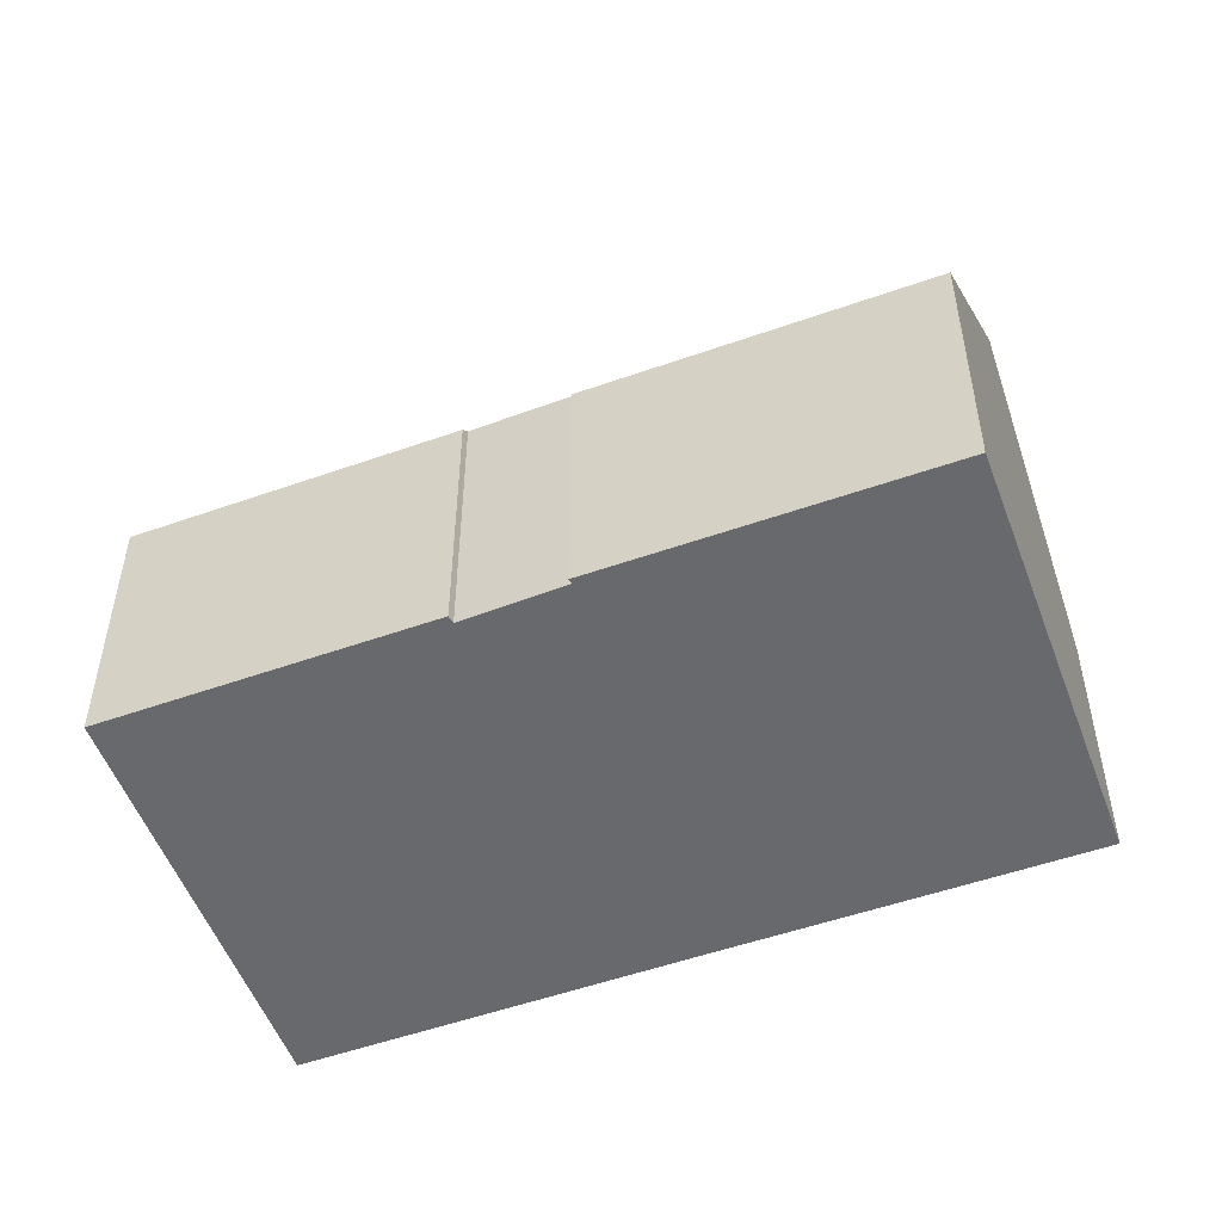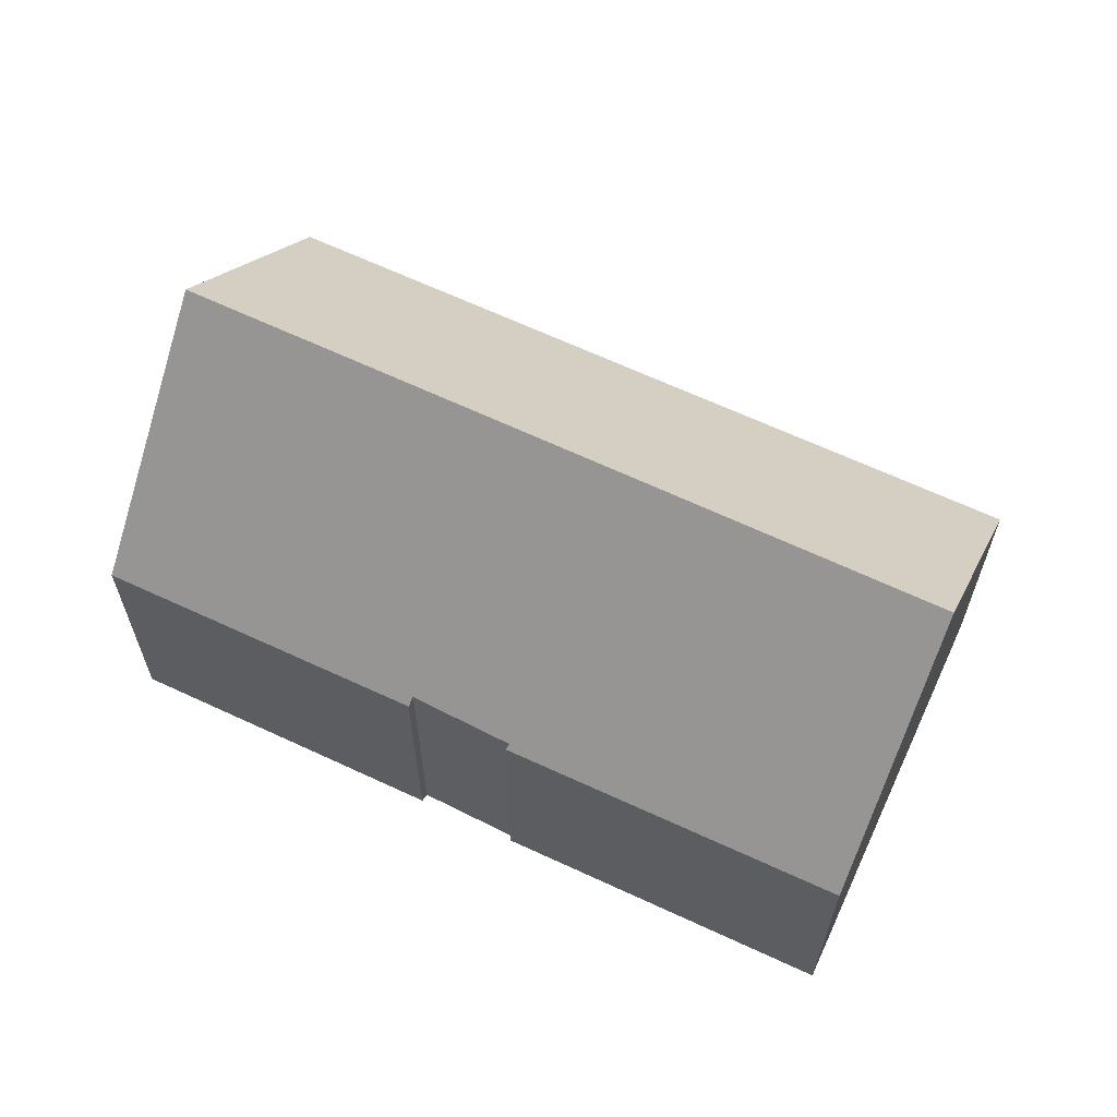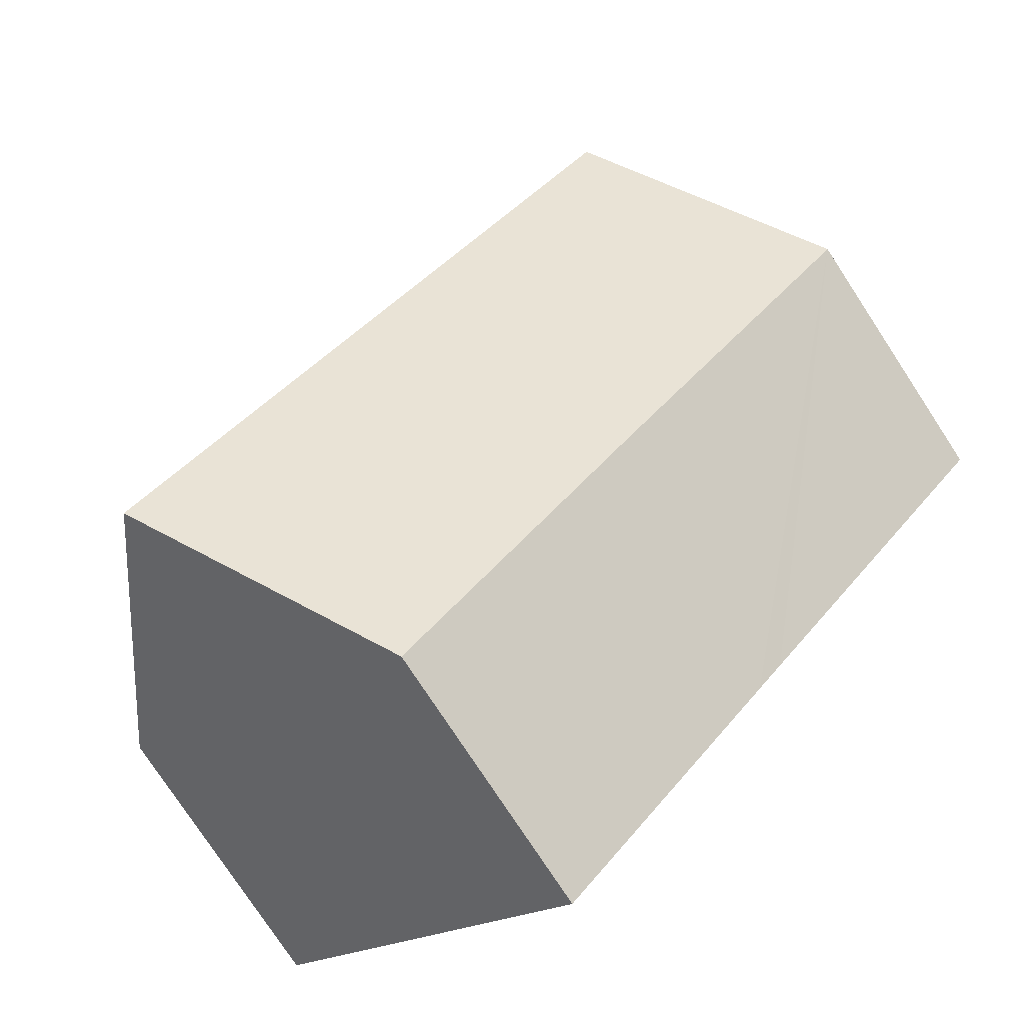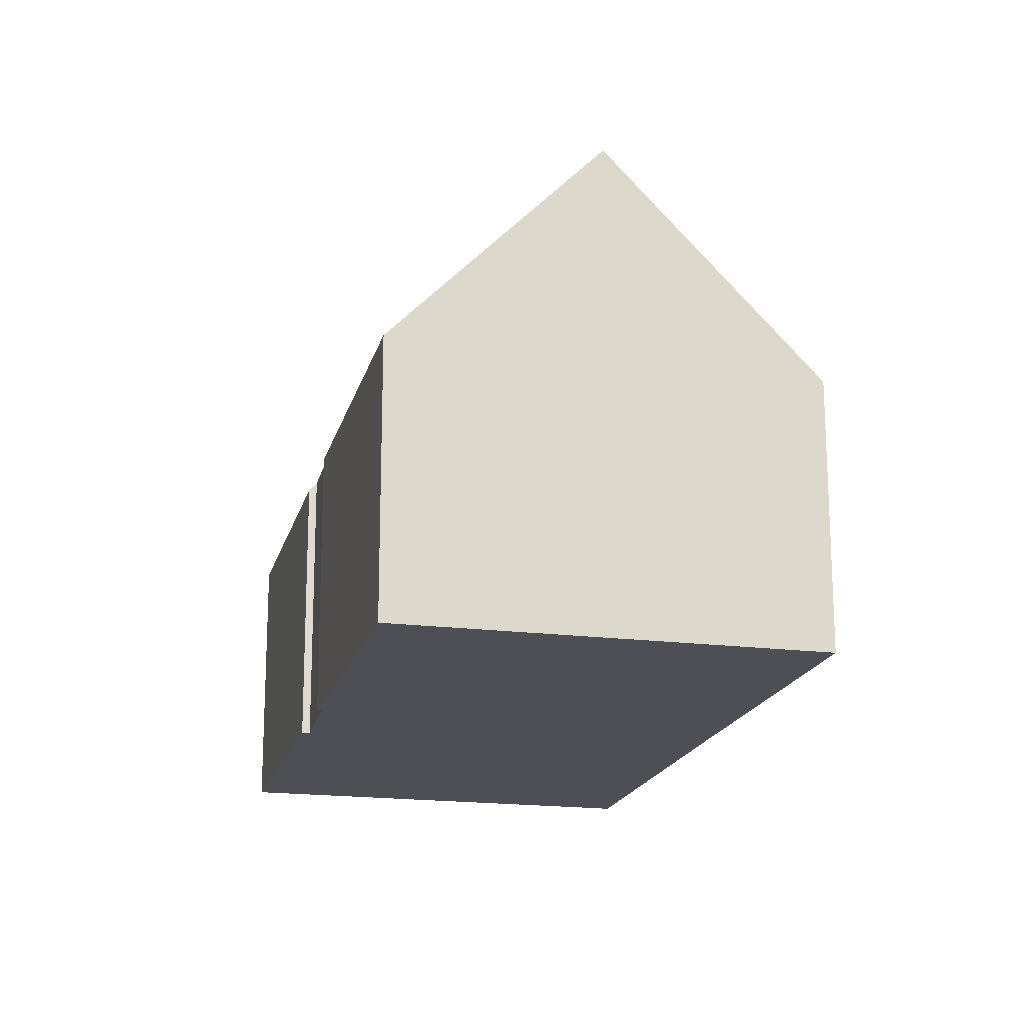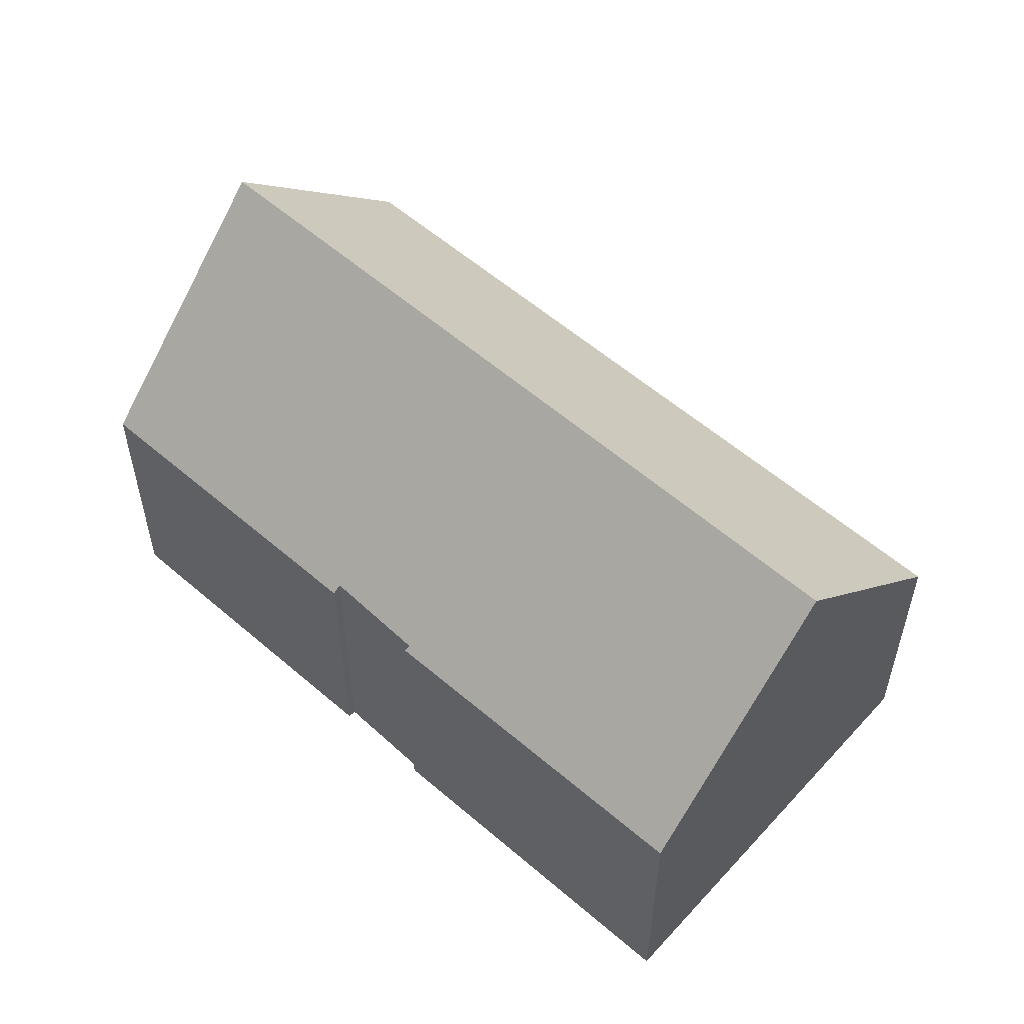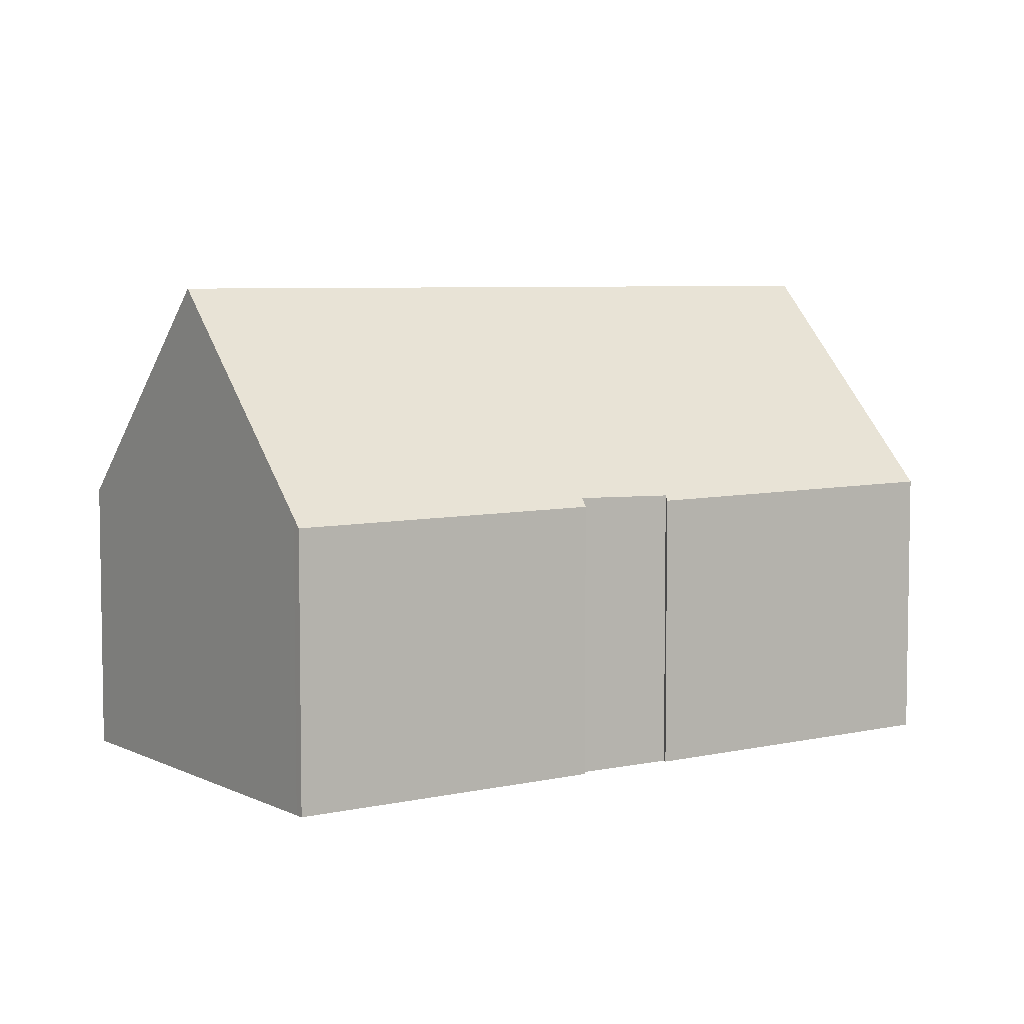
<metadata>
{"format":"obj","ext":"obj","renderer":"f3d","projection":"perspective","resolution":1024,"background":"white","views":[{"elev":-52.8,"azim":68.8,"up":"+Y"},{"elev":65.1,"azim":73.2,"up":"+Y"},{"elev":-77.7,"azim":-146.7,"up":"+Z"},{"elev":-18.3,"azim":124.6,"up":"+Y"},{"elev":56.7,"azim":90.1,"up":"+Y"},{"elev":6.0,"azim":13.5,"up":"+Y"}]}
</metadata>
<code>
v  8.025 7.414 -8.918
v  18.58 13.36 -11.83
v  14.12 7.346 -15.76
v  4.374 13.36 3.868
v  7.296 7.422 -8.1
v  6.195 7.426 -6.878
v  0 7.448 4.561e-16
v  22.93 7.481 -7.988
v  16.59 7.566 -1.109
v  16.66 7.43 -0.982
v  14.77 7.425 1.121
v  8.596 7.653 7.602
v  8.784 7.399 7.769
v  14.63 7.643 0.949
v  22.78 7.687 -8.123
v  14.12 9.649e-16 -15.76
v  8.025 5.461e-16 -8.918
v  7.296 4.96e-16 -8.1
v  6.195 4.212e-16 -6.878
v  0 0 0
v  4.374 -2.368e-16 3.868
v  8.596 -4.655e-16 7.602
v  8.784 -4.757e-16 7.769
v  16.59 6.791e-17 -1.109
v  16.66 6.013e-17 -0.982
v  14.77 -6.864e-17 1.121
v  14.63 -5.811e-17 0.949
v  22.93 4.891e-16 -7.988
v  22.78 4.974e-16 -8.123
v  18.58 7.243e-16 -11.83
g defaultobject
f 1 2 3
f 2 1 4
f 4 1 5
f 4 5 6
f 4 6 7
f 8 9 10
f 11 12 13
f 12 11 4
f 4 11 14
f 4 14 2
f 2 14 9
f 2 9 8
f 2 8 15
f 16 1 3
f 1 16 17
f 1 17 5
f 5 17 6
f 6 17 7
f 7 17 18
f 7 18 19
f 7 19 20
f 20 4 7
f 4 20 12
f 12 20 21
f 12 21 22
f 12 22 13
f 13 22 23
f 24 10 9
f 10 24 25
f 13 26 11
f 26 13 23
f 27 9 14
f 9 27 24
f 10 28 8
f 28 10 25
f 11 27 14
f 27 11 26
f 15 3 2
f 3 15 8
f 3 8 28
f 3 28 29
f 3 29 30
f 3 30 16
f 23 27 26
f 27 23 17
f 17 23 18
f 18 23 19
f 19 23 22
f 19 22 21
f 19 21 20
f 25 29 28
f 29 25 30
f 30 25 16
f 16 25 24
f 16 24 17
f 17 24 27

</code>
